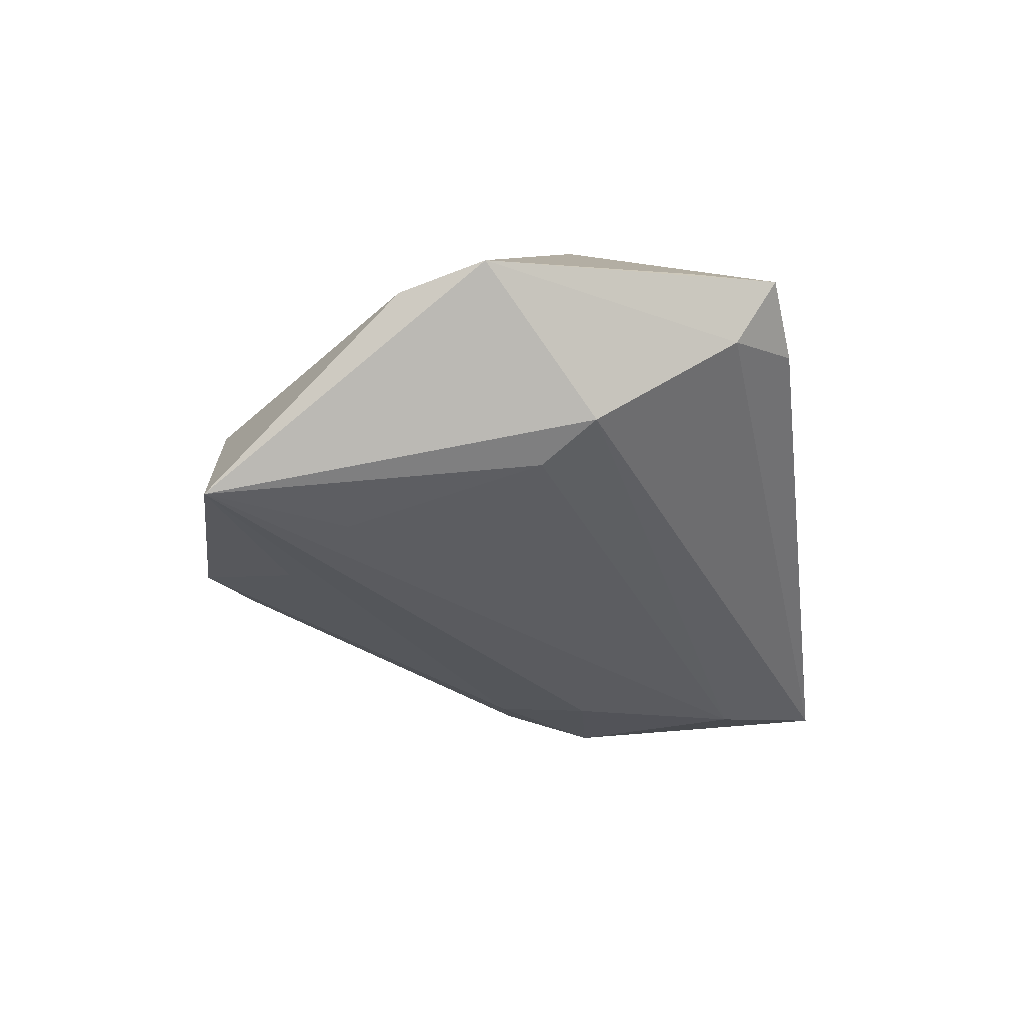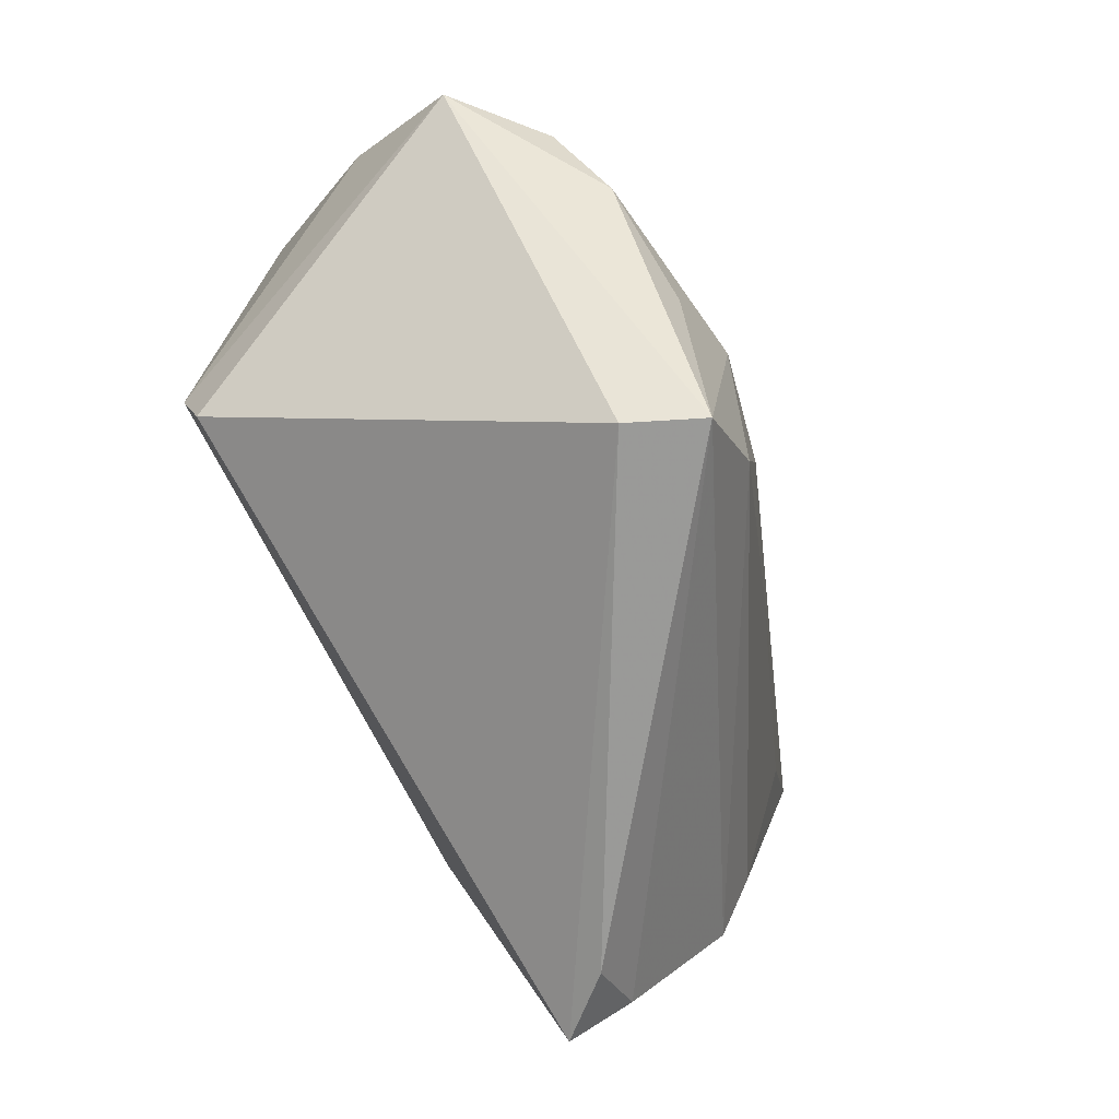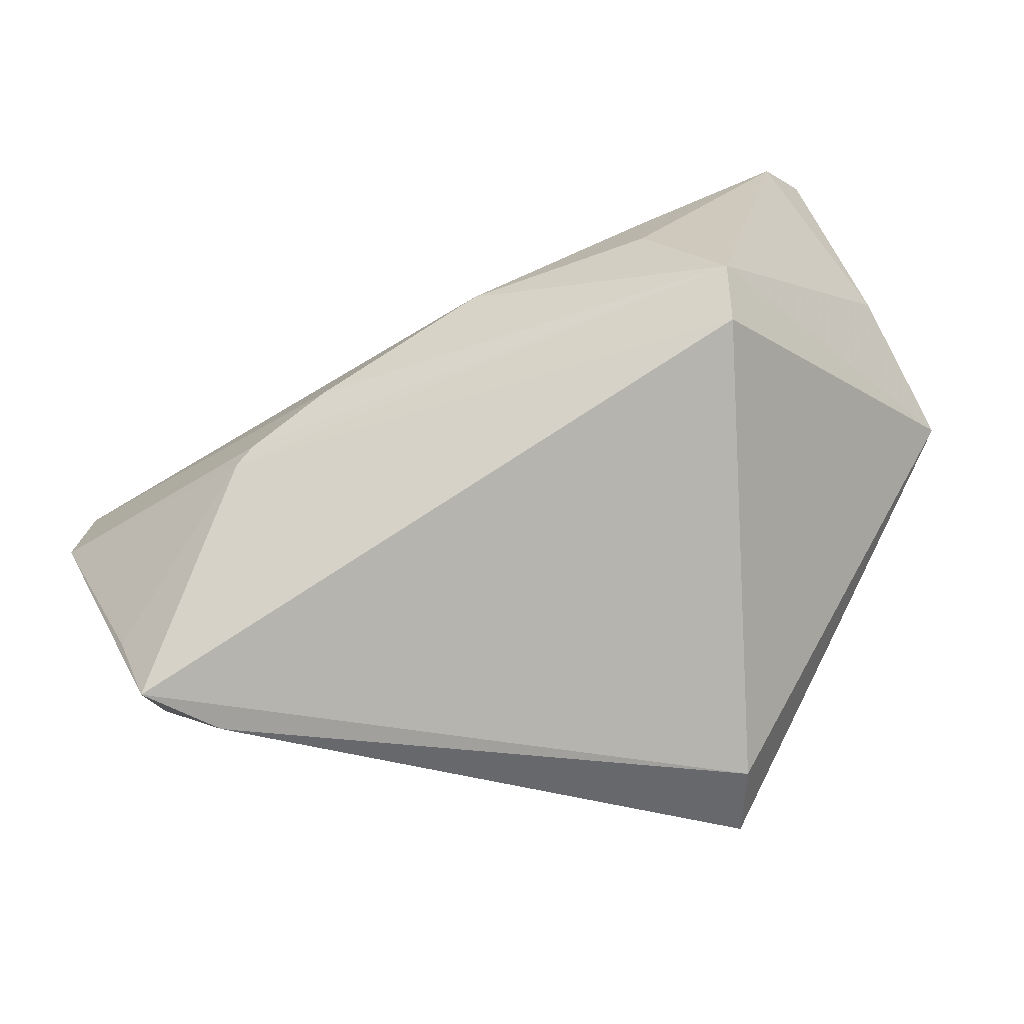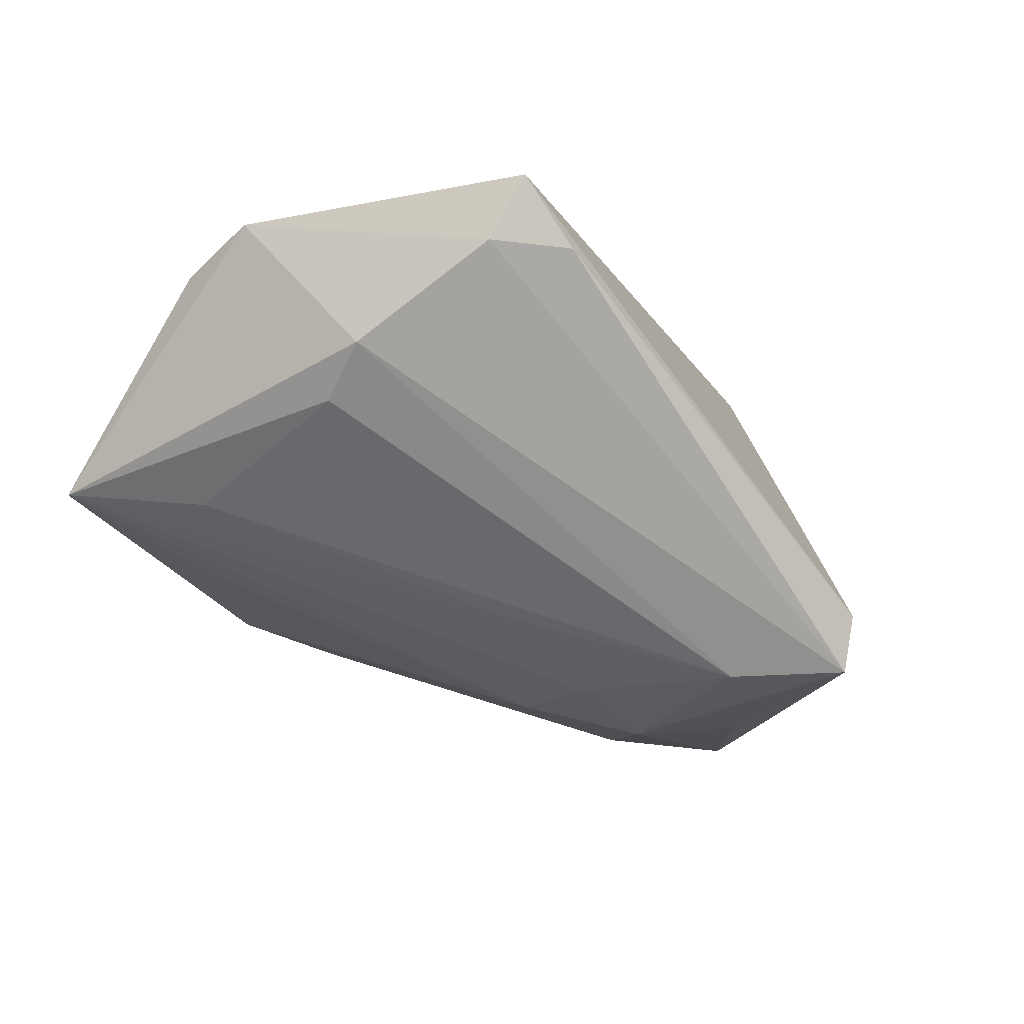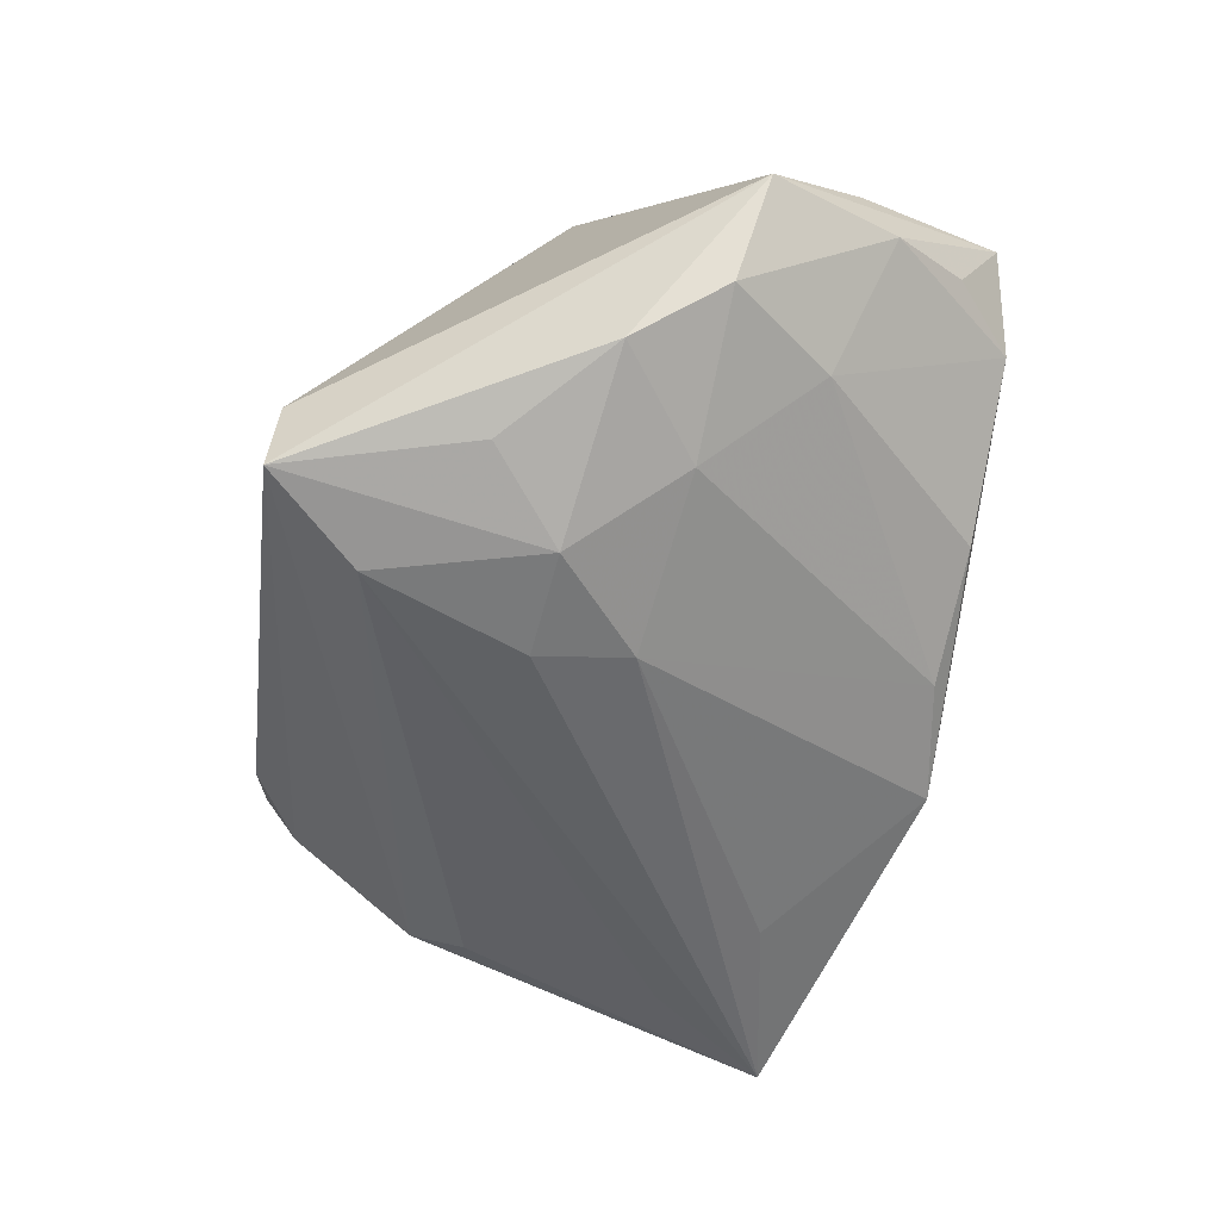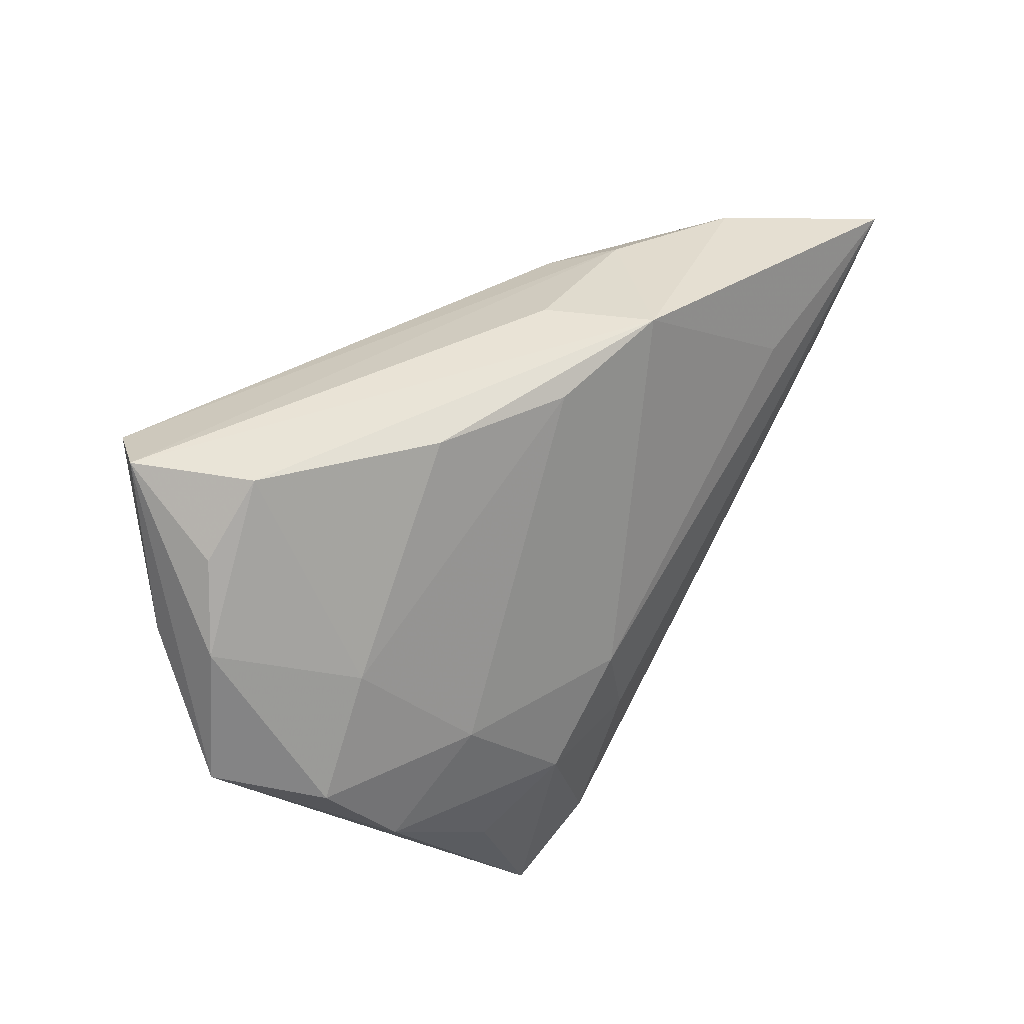
<metadata>
{"format":"obj","ext":"obj","renderer":"f3d","projection":"perspective","resolution":1024,"background":"white","views":[{"elev":-11.2,"azim":-81.1,"up":"+Z"},{"elev":-69.1,"azim":116.7,"up":"+Y"},{"elev":-49.8,"azim":20.5,"up":"+Y"},{"elev":-24.3,"azim":-48.1,"up":"+Z"},{"elev":-69.2,"azim":80.6,"up":"+Z"},{"elev":54.6,"azim":141.7,"up":"+Y"}]}
</metadata>
<code>
v 0.001833 -0.009953 -0.03043
v 0.03815 -0.01176 0.02757
v -0.01762 0.03137 0.01003
v 0.009014 -0.03016 -0.03127
v -0.04954 -0.01139 -0.005145
v 0.04422 0.03453 0.01818
v 0.02774 0.01083 0.0286
v 0.04699 0.03943 0.01075
v -0.02952 -0.01252 0.02861
v -0.01613 0.04133 -0.01242
v 0.01602 0.04001 -0.01042
v 0.02643 -0.01782 -0.03146
v 0.02312 -0.04132 -0.02129
v -0.01692 -0.004892 0.03031
v 0.02653 0.02221 0.02375
v -0.0008263 0.03886 -0.01355
v 0.02601 0.004616 -0.02861
v 0.004427 0.006586 0.03031
v -0.01469 -0.009806 -0.02393
v -0.03576 0.02411 -0.01574
v -0.02429 0.03444 0.004316
v 0.03724 0.04089 -0.001733
v -0.04871 -0.03 0.01883
v 0.04586 0.03342 -0.003271
v 0.04624 0.005475 -0.02484
v 0.03633 0.01833 -0.02008
v 0.0388 -0.003949 0.03031
v 0.05078 0.02432 -0.009306
v 0.05653 0.00826 -0.01481
v -0.04159 0.03149 0.001531
v -0.05169 -0.01849 -0.0001344
v -0.007294 0.03985 -0.001641
v -0.06079 -0.006165 0.01793
v -0.0487 0.01318 -0.01201
v 0.00334 0.001871 -0.02976
v 0.01543 -0.008652 -0.03316
v -0.03702 -0.0418 0.01062
v 0.03931 -0.005421 -0.02931
v -0.04451 -0.04047 0.01857
v -0.02715 -0.01044 0.02917
v -0.04576 -0.03554 0.01056
v 0.01927 -0.0418 -0.03067
v -0.06053 0.004554 0.01441
v 0.05275 0.02058 0.0004267
v -0.05966 0.02857 -0.009593
f 45 31 33
f 29 8 44
f 5 31 45
f 41 31 42
f 39 33 41
f 41 33 31
f 27 29 44
f 2 29 27
f 4 36 42
f 42 31 4
f 31 5 4
f 42 29 13
f 13 29 2
f 13 2 39
f 38 29 42
f 38 36 17
f 39 41 37
f 37 41 42
f 37 13 39
f 42 13 37
f 18 3 43
f 45 33 43
f 45 10 20
f 17 36 35
f 35 20 10
f 45 20 35
f 22 10 8
f 23 33 39
f 39 2 9
f 9 23 39
f 2 27 9
f 9 27 40
f 9 40 33
f 33 23 9
f 44 8 6
f 6 27 44
f 8 21 6
f 6 21 3
f 34 5 45
f 34 4 5
f 42 36 12
f 12 38 42
f 36 38 12
f 30 10 45
f 30 21 10
f 45 43 30
f 3 21 30
f 30 43 3
f 8 10 32
f 32 21 8
f 10 21 32
f 33 40 14
f 14 43 33
f 18 43 14
f 14 27 18
f 40 27 14
f 36 4 1
f 1 35 36
f 45 35 1
f 25 38 17
f 29 38 25
f 18 27 7
f 27 6 7
f 19 34 45
f 4 34 19
f 45 1 19
f 19 1 4
f 29 25 28
f 8 29 28
f 10 22 11
f 18 7 15
f 15 7 6
f 15 3 18
f 15 6 3
f 24 22 8
f 8 28 24
f 24 28 22
f 10 11 16
f 17 35 16
f 16 35 10
f 26 25 17
f 17 16 26
f 26 16 11
f 26 28 25
f 22 28 26
f 26 11 22

</code>
